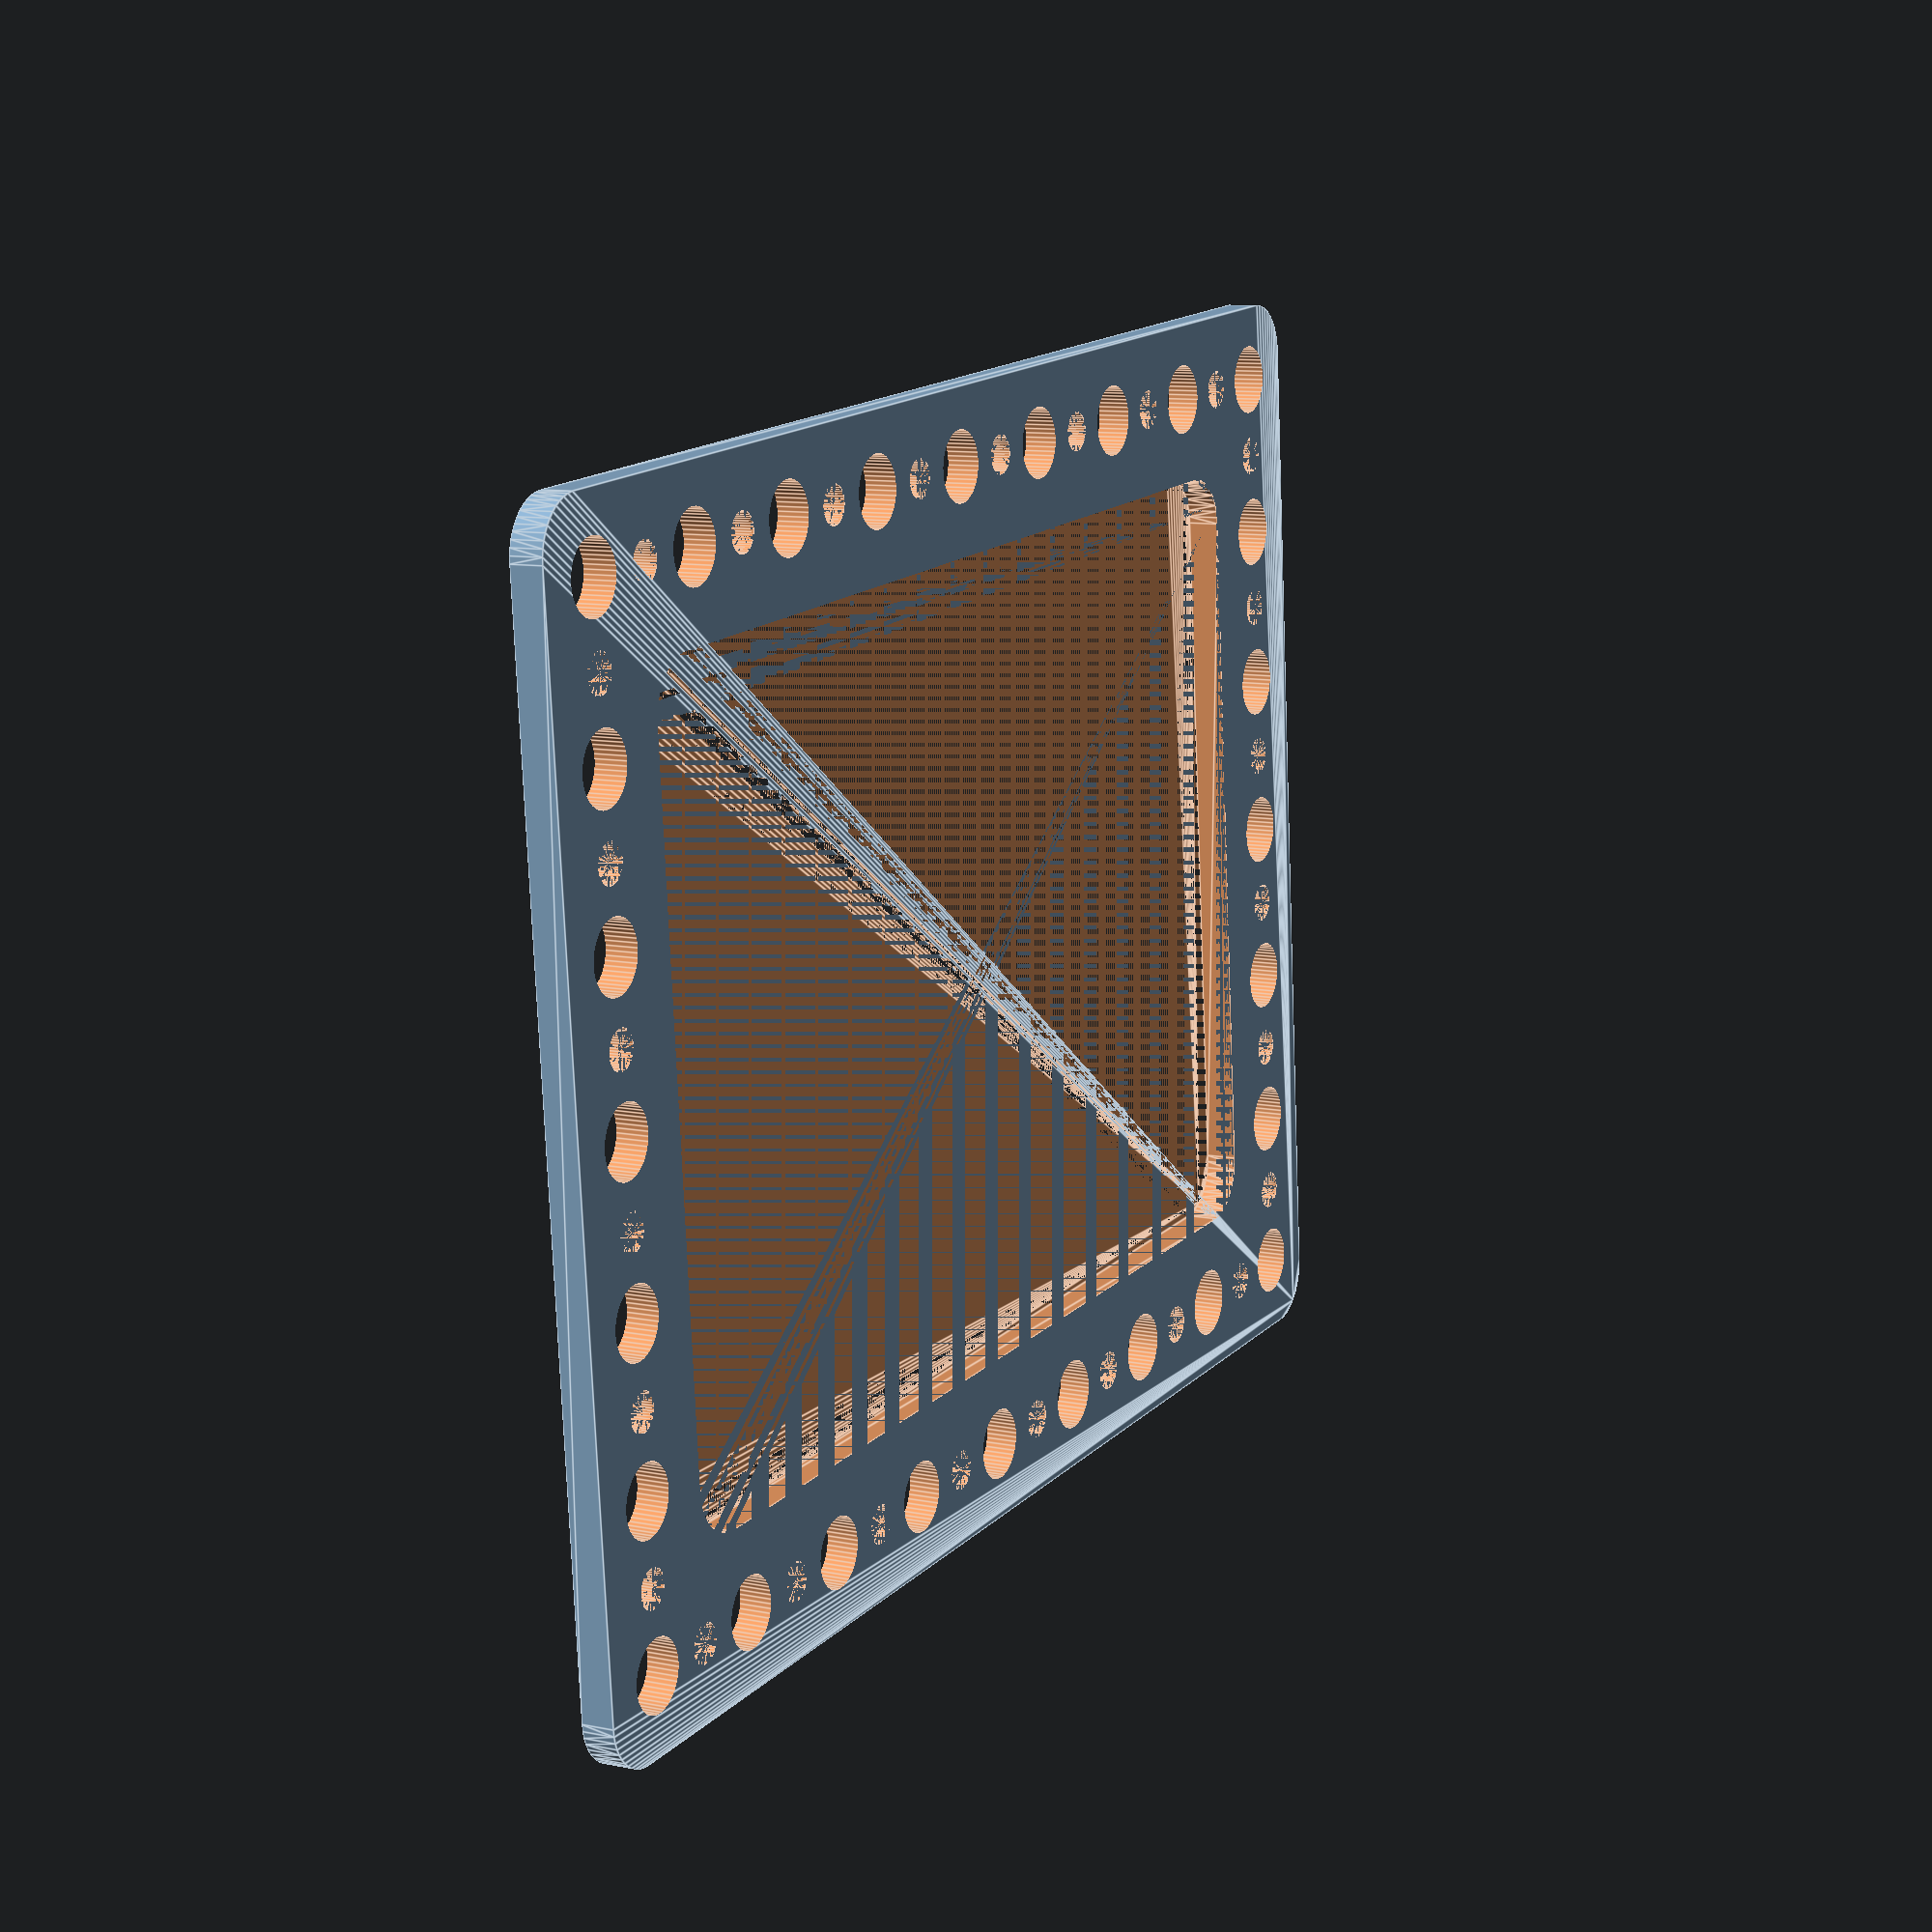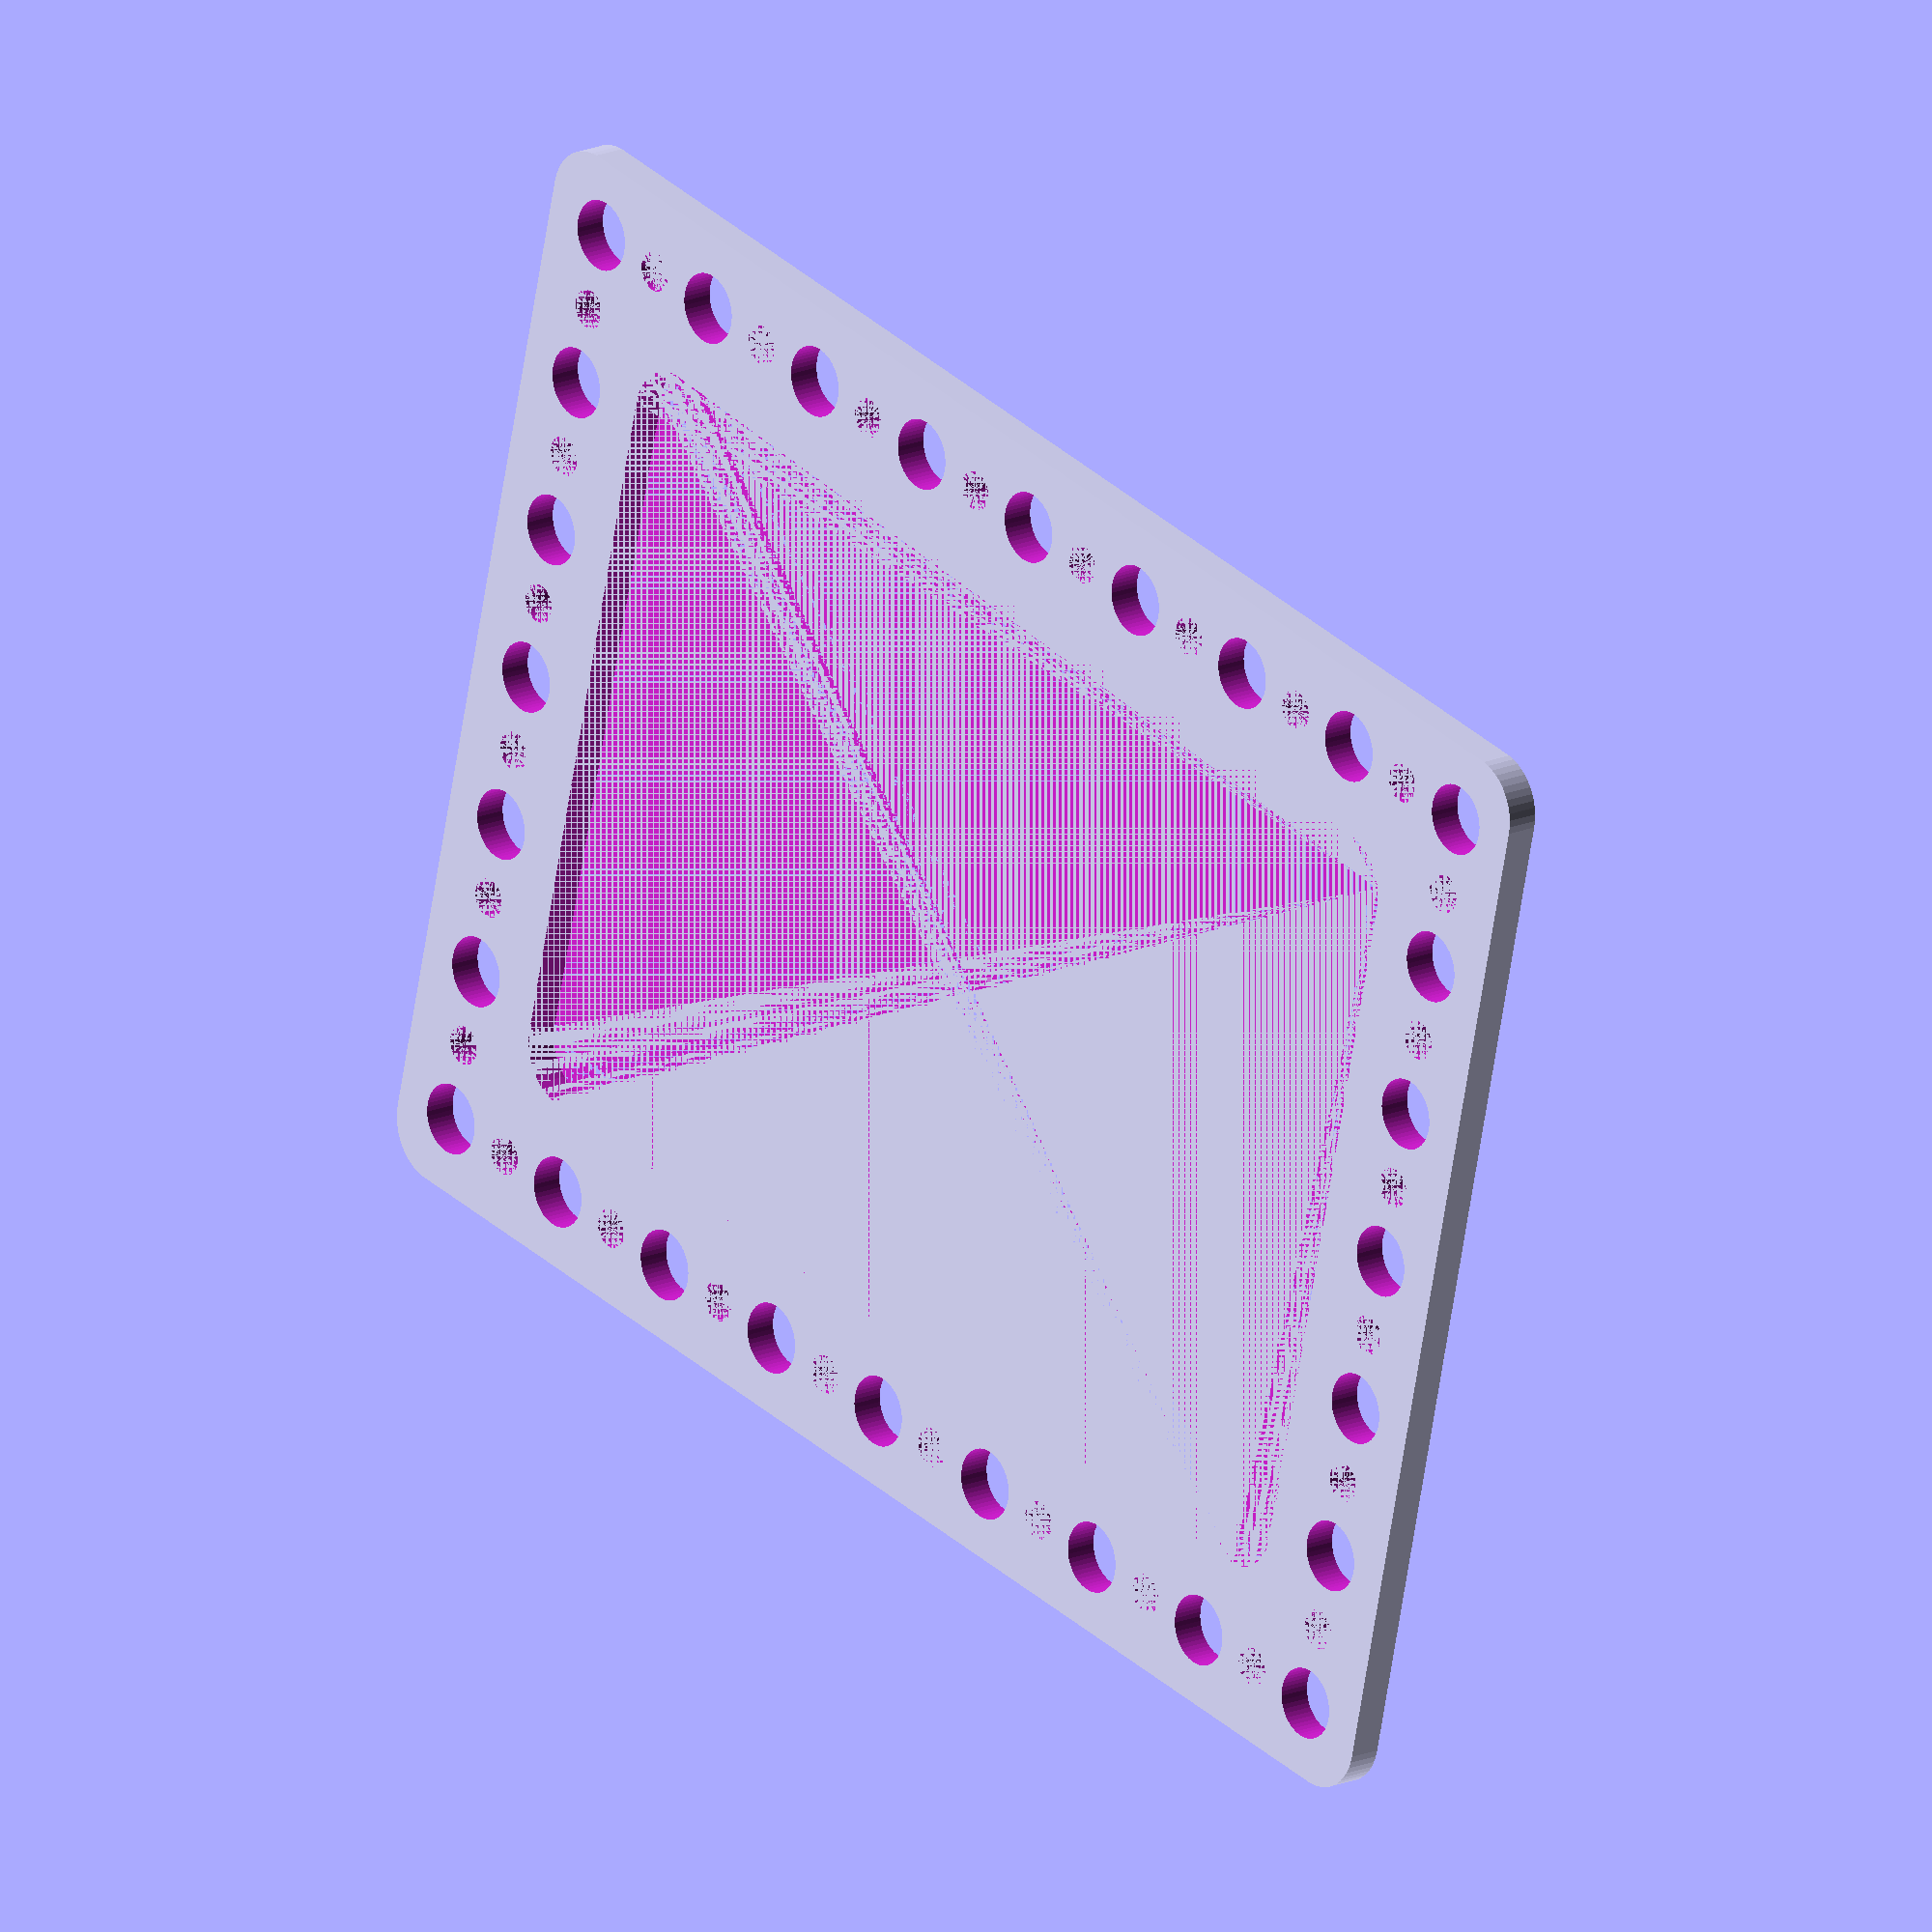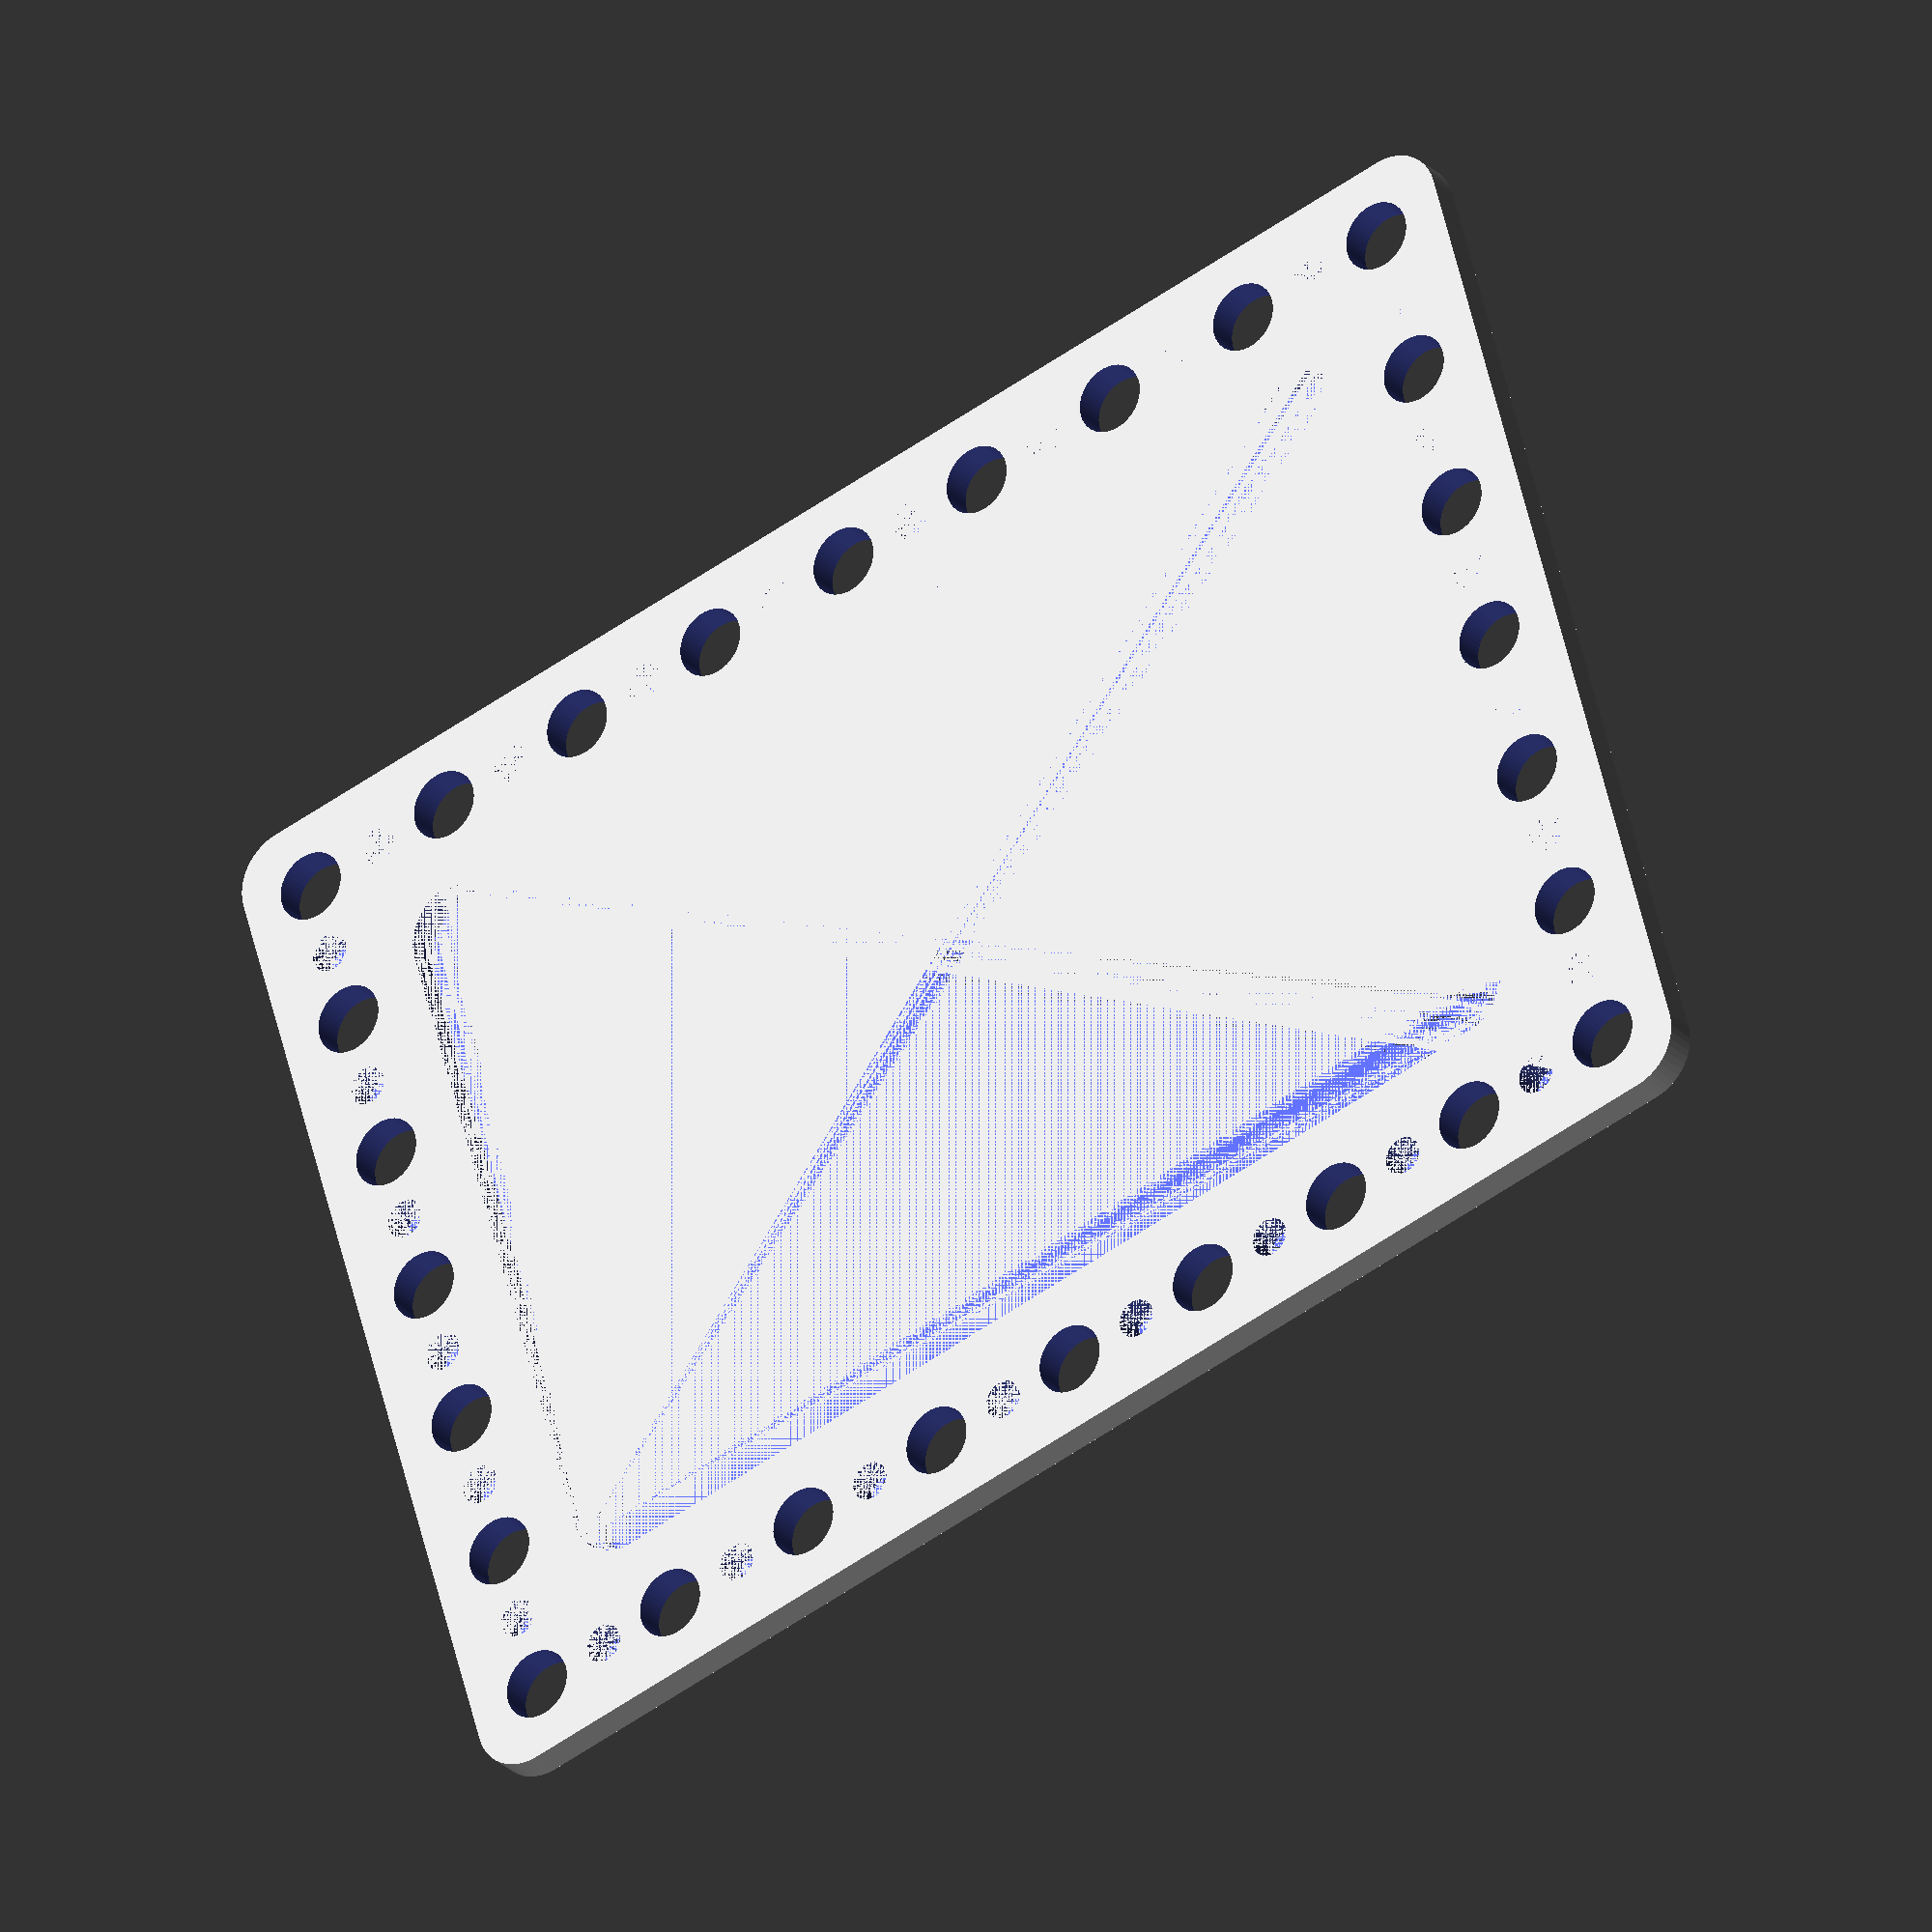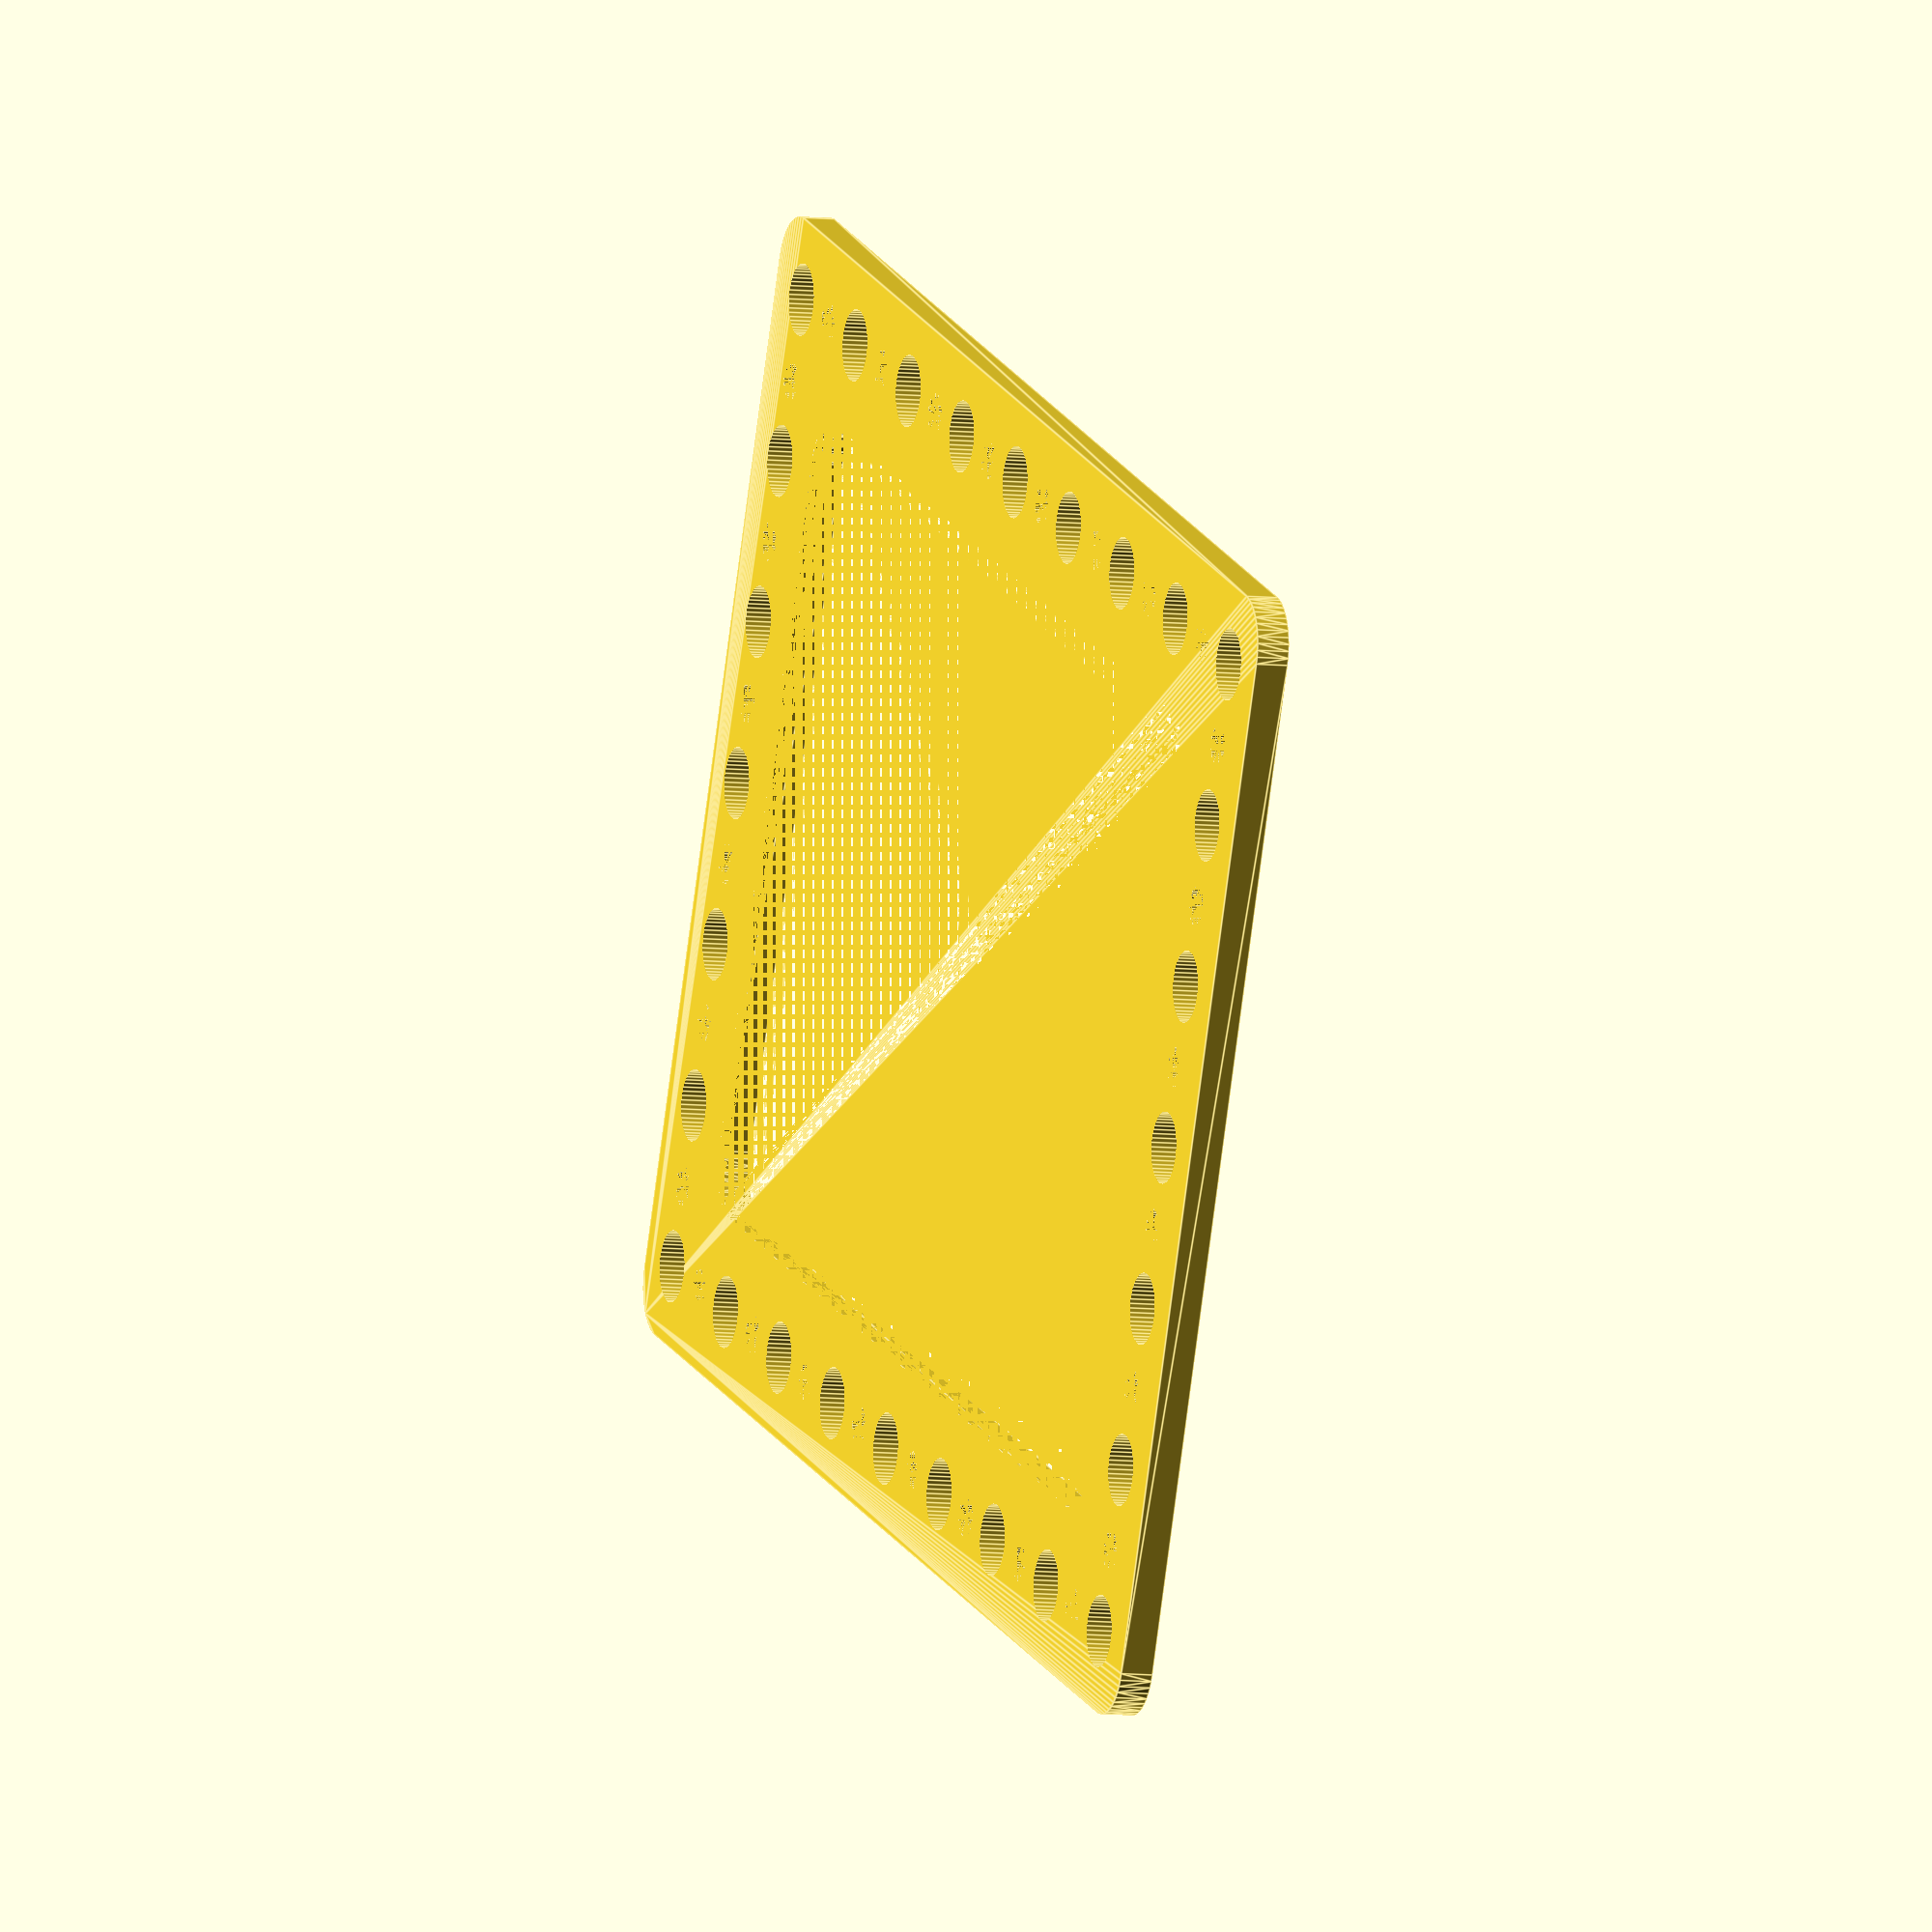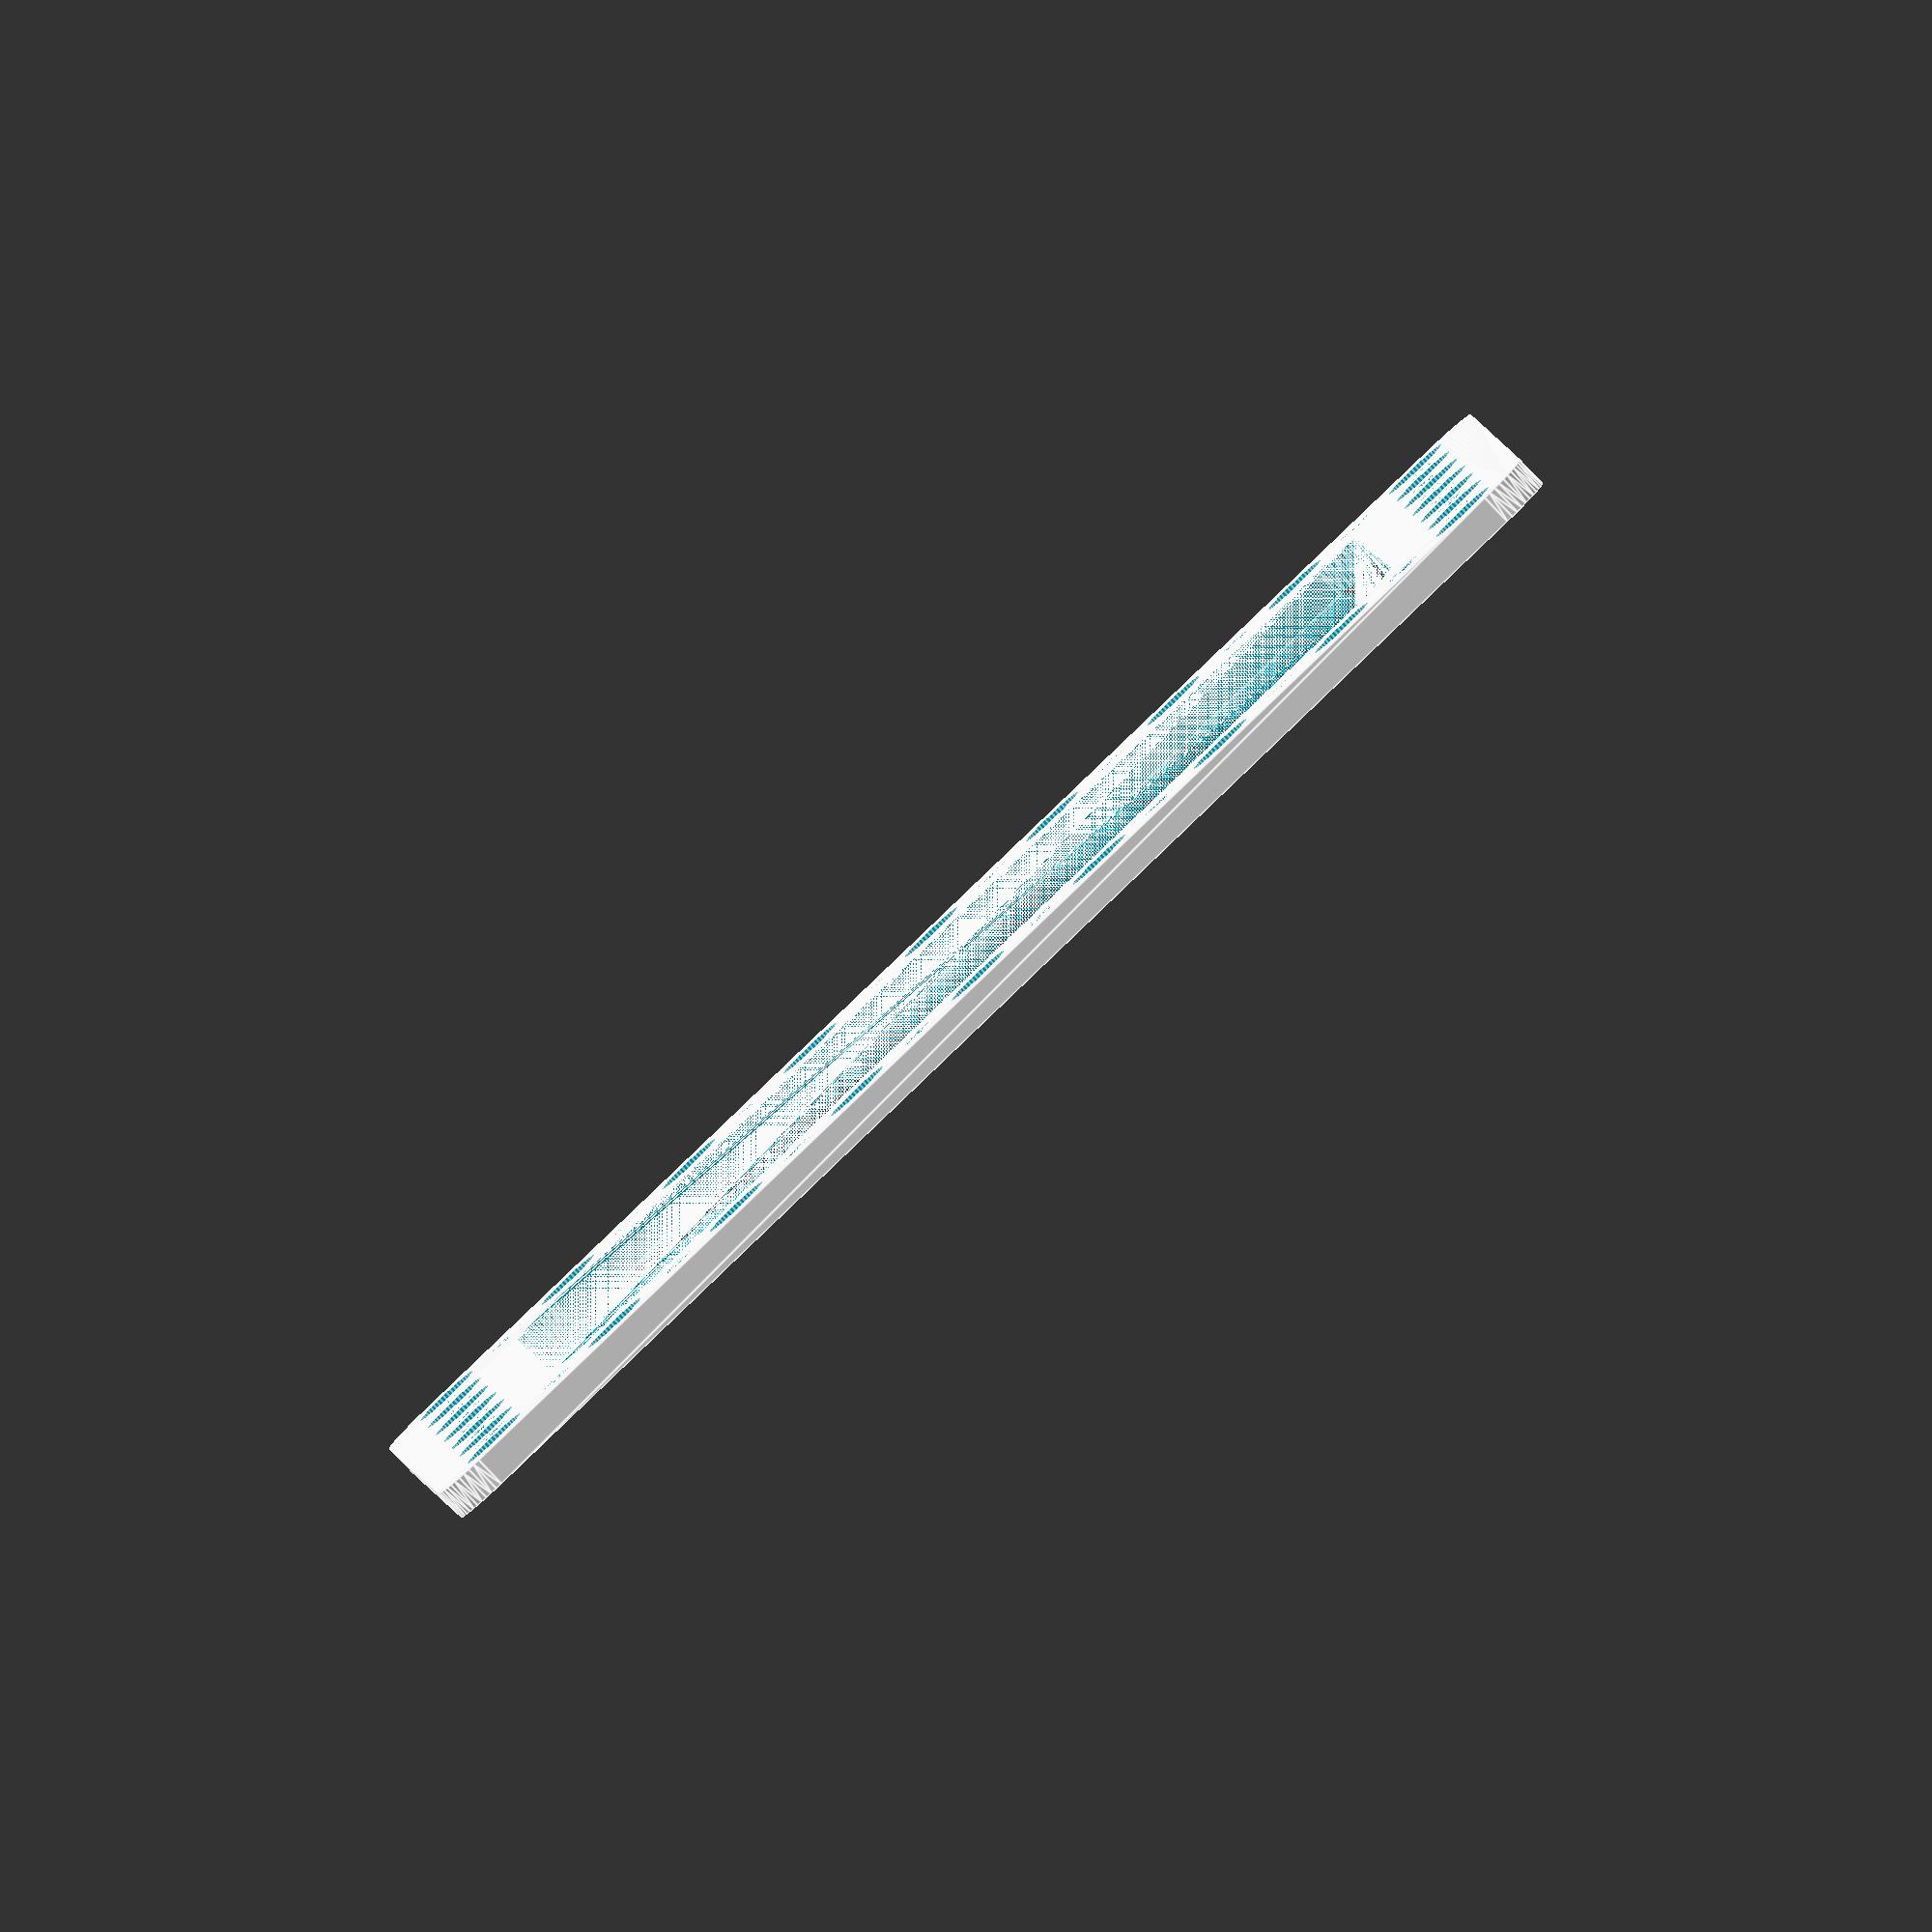
<openscad>
$fn = 50;


difference() {
	union() {
		hull() {
			translate(v = [-62.0000000000, 47.0000000000, 0]) {
				cylinder(h = 3, r = 5);
			}
			translate(v = [62.0000000000, 47.0000000000, 0]) {
				cylinder(h = 3, r = 5);
			}
			translate(v = [-62.0000000000, -47.0000000000, 0]) {
				cylinder(h = 3, r = 5);
			}
			translate(v = [62.0000000000, -47.0000000000, 0]) {
				cylinder(h = 3, r = 5);
			}
		}
	}
	union() {
		translate(v = [-60.0000000000, -45.0000000000, -100.0000000000]) {
			cylinder(h = 200, r = 3.2500000000);
		}
		translate(v = [-60.0000000000, -30.0000000000, -100.0000000000]) {
			cylinder(h = 200, r = 3.2500000000);
		}
		translate(v = [-60.0000000000, -15.0000000000, -100.0000000000]) {
			cylinder(h = 200, r = 3.2500000000);
		}
		translate(v = [-60.0000000000, 0.0000000000, -100.0000000000]) {
			cylinder(h = 200, r = 3.2500000000);
		}
		translate(v = [-60.0000000000, 15.0000000000, -100.0000000000]) {
			cylinder(h = 200, r = 3.2500000000);
		}
		translate(v = [-60.0000000000, 30.0000000000, -100.0000000000]) {
			cylinder(h = 200, r = 3.2500000000);
		}
		translate(v = [-60.0000000000, 45.0000000000, -100.0000000000]) {
			cylinder(h = 200, r = 3.2500000000);
		}
		translate(v = [-45.0000000000, -45.0000000000, -100.0000000000]) {
			cylinder(h = 200, r = 3.2500000000);
		}
		translate(v = [-45.0000000000, 45.0000000000, -100.0000000000]) {
			cylinder(h = 200, r = 3.2500000000);
		}
		translate(v = [-30.0000000000, -45.0000000000, -100.0000000000]) {
			cylinder(h = 200, r = 3.2500000000);
		}
		translate(v = [-30.0000000000, 45.0000000000, -100.0000000000]) {
			cylinder(h = 200, r = 3.2500000000);
		}
		translate(v = [-15.0000000000, -45.0000000000, -100.0000000000]) {
			cylinder(h = 200, r = 3.2500000000);
		}
		translate(v = [-15.0000000000, 45.0000000000, -100.0000000000]) {
			cylinder(h = 200, r = 3.2500000000);
		}
		translate(v = [0.0000000000, -45.0000000000, -100.0000000000]) {
			cylinder(h = 200, r = 3.2500000000);
		}
		translate(v = [0.0000000000, 45.0000000000, -100.0000000000]) {
			cylinder(h = 200, r = 3.2500000000);
		}
		translate(v = [15.0000000000, -45.0000000000, -100.0000000000]) {
			cylinder(h = 200, r = 3.2500000000);
		}
		translate(v = [15.0000000000, 45.0000000000, -100.0000000000]) {
			cylinder(h = 200, r = 3.2500000000);
		}
		translate(v = [30.0000000000, -45.0000000000, -100.0000000000]) {
			cylinder(h = 200, r = 3.2500000000);
		}
		translate(v = [30.0000000000, 45.0000000000, -100.0000000000]) {
			cylinder(h = 200, r = 3.2500000000);
		}
		translate(v = [45.0000000000, -45.0000000000, -100.0000000000]) {
			cylinder(h = 200, r = 3.2500000000);
		}
		translate(v = [45.0000000000, 45.0000000000, -100.0000000000]) {
			cylinder(h = 200, r = 3.2500000000);
		}
		translate(v = [60.0000000000, -45.0000000000, -100.0000000000]) {
			cylinder(h = 200, r = 3.2500000000);
		}
		translate(v = [60.0000000000, -30.0000000000, -100.0000000000]) {
			cylinder(h = 200, r = 3.2500000000);
		}
		translate(v = [60.0000000000, -15.0000000000, -100.0000000000]) {
			cylinder(h = 200, r = 3.2500000000);
		}
		translate(v = [60.0000000000, 0.0000000000, -100.0000000000]) {
			cylinder(h = 200, r = 3.2500000000);
		}
		translate(v = [60.0000000000, 15.0000000000, -100.0000000000]) {
			cylinder(h = 200, r = 3.2500000000);
		}
		translate(v = [60.0000000000, 30.0000000000, -100.0000000000]) {
			cylinder(h = 200, r = 3.2500000000);
		}
		translate(v = [60.0000000000, 45.0000000000, -100.0000000000]) {
			cylinder(h = 200, r = 3.2500000000);
		}
		translate(v = [-60.0000000000, -45.0000000000, 0]) {
			cylinder(h = 3, r = 1.8000000000);
		}
		translate(v = [-60.0000000000, -37.5000000000, 0]) {
			cylinder(h = 3, r = 1.8000000000);
		}
		translate(v = [-60.0000000000, -30.0000000000, 0]) {
			cylinder(h = 3, r = 1.8000000000);
		}
		translate(v = [-60.0000000000, -22.5000000000, 0]) {
			cylinder(h = 3, r = 1.8000000000);
		}
		translate(v = [-60.0000000000, -15.0000000000, 0]) {
			cylinder(h = 3, r = 1.8000000000);
		}
		translate(v = [-60.0000000000, -7.5000000000, 0]) {
			cylinder(h = 3, r = 1.8000000000);
		}
		translate(v = [-60.0000000000, 0.0000000000, 0]) {
			cylinder(h = 3, r = 1.8000000000);
		}
		translate(v = [-60.0000000000, 7.5000000000, 0]) {
			cylinder(h = 3, r = 1.8000000000);
		}
		translate(v = [-60.0000000000, 15.0000000000, 0]) {
			cylinder(h = 3, r = 1.8000000000);
		}
		translate(v = [-60.0000000000, 22.5000000000, 0]) {
			cylinder(h = 3, r = 1.8000000000);
		}
		translate(v = [-60.0000000000, 30.0000000000, 0]) {
			cylinder(h = 3, r = 1.8000000000);
		}
		translate(v = [-60.0000000000, 37.5000000000, 0]) {
			cylinder(h = 3, r = 1.8000000000);
		}
		translate(v = [-60.0000000000, 45.0000000000, 0]) {
			cylinder(h = 3, r = 1.8000000000);
		}
		translate(v = [-52.5000000000, -45.0000000000, 0]) {
			cylinder(h = 3, r = 1.8000000000);
		}
		translate(v = [-52.5000000000, 45.0000000000, 0]) {
			cylinder(h = 3, r = 1.8000000000);
		}
		translate(v = [-45.0000000000, -45.0000000000, 0]) {
			cylinder(h = 3, r = 1.8000000000);
		}
		translate(v = [-45.0000000000, 45.0000000000, 0]) {
			cylinder(h = 3, r = 1.8000000000);
		}
		translate(v = [-37.5000000000, -45.0000000000, 0]) {
			cylinder(h = 3, r = 1.8000000000);
		}
		translate(v = [-37.5000000000, 45.0000000000, 0]) {
			cylinder(h = 3, r = 1.8000000000);
		}
		translate(v = [-30.0000000000, -45.0000000000, 0]) {
			cylinder(h = 3, r = 1.8000000000);
		}
		translate(v = [-30.0000000000, 45.0000000000, 0]) {
			cylinder(h = 3, r = 1.8000000000);
		}
		translate(v = [-22.5000000000, -45.0000000000, 0]) {
			cylinder(h = 3, r = 1.8000000000);
		}
		translate(v = [-22.5000000000, 45.0000000000, 0]) {
			cylinder(h = 3, r = 1.8000000000);
		}
		translate(v = [-15.0000000000, -45.0000000000, 0]) {
			cylinder(h = 3, r = 1.8000000000);
		}
		translate(v = [-15.0000000000, 45.0000000000, 0]) {
			cylinder(h = 3, r = 1.8000000000);
		}
		translate(v = [-7.5000000000, -45.0000000000, 0]) {
			cylinder(h = 3, r = 1.8000000000);
		}
		translate(v = [-7.5000000000, 45.0000000000, 0]) {
			cylinder(h = 3, r = 1.8000000000);
		}
		translate(v = [0.0000000000, -45.0000000000, 0]) {
			cylinder(h = 3, r = 1.8000000000);
		}
		translate(v = [0.0000000000, 45.0000000000, 0]) {
			cylinder(h = 3, r = 1.8000000000);
		}
		translate(v = [7.5000000000, -45.0000000000, 0]) {
			cylinder(h = 3, r = 1.8000000000);
		}
		translate(v = [7.5000000000, 45.0000000000, 0]) {
			cylinder(h = 3, r = 1.8000000000);
		}
		translate(v = [15.0000000000, -45.0000000000, 0]) {
			cylinder(h = 3, r = 1.8000000000);
		}
		translate(v = [15.0000000000, 45.0000000000, 0]) {
			cylinder(h = 3, r = 1.8000000000);
		}
		translate(v = [22.5000000000, -45.0000000000, 0]) {
			cylinder(h = 3, r = 1.8000000000);
		}
		translate(v = [22.5000000000, 45.0000000000, 0]) {
			cylinder(h = 3, r = 1.8000000000);
		}
		translate(v = [30.0000000000, -45.0000000000, 0]) {
			cylinder(h = 3, r = 1.8000000000);
		}
		translate(v = [30.0000000000, 45.0000000000, 0]) {
			cylinder(h = 3, r = 1.8000000000);
		}
		translate(v = [37.5000000000, -45.0000000000, 0]) {
			cylinder(h = 3, r = 1.8000000000);
		}
		translate(v = [37.5000000000, 45.0000000000, 0]) {
			cylinder(h = 3, r = 1.8000000000);
		}
		translate(v = [45.0000000000, -45.0000000000, 0]) {
			cylinder(h = 3, r = 1.8000000000);
		}
		translate(v = [45.0000000000, 45.0000000000, 0]) {
			cylinder(h = 3, r = 1.8000000000);
		}
		translate(v = [52.5000000000, -45.0000000000, 0]) {
			cylinder(h = 3, r = 1.8000000000);
		}
		translate(v = [52.5000000000, 45.0000000000, 0]) {
			cylinder(h = 3, r = 1.8000000000);
		}
		translate(v = [60.0000000000, -45.0000000000, 0]) {
			cylinder(h = 3, r = 1.8000000000);
		}
		translate(v = [60.0000000000, -37.5000000000, 0]) {
			cylinder(h = 3, r = 1.8000000000);
		}
		translate(v = [60.0000000000, -30.0000000000, 0]) {
			cylinder(h = 3, r = 1.8000000000);
		}
		translate(v = [60.0000000000, -22.5000000000, 0]) {
			cylinder(h = 3, r = 1.8000000000);
		}
		translate(v = [60.0000000000, -15.0000000000, 0]) {
			cylinder(h = 3, r = 1.8000000000);
		}
		translate(v = [60.0000000000, -7.5000000000, 0]) {
			cylinder(h = 3, r = 1.8000000000);
		}
		translate(v = [60.0000000000, 0.0000000000, 0]) {
			cylinder(h = 3, r = 1.8000000000);
		}
		translate(v = [60.0000000000, 7.5000000000, 0]) {
			cylinder(h = 3, r = 1.8000000000);
		}
		translate(v = [60.0000000000, 15.0000000000, 0]) {
			cylinder(h = 3, r = 1.8000000000);
		}
		translate(v = [60.0000000000, 22.5000000000, 0]) {
			cylinder(h = 3, r = 1.8000000000);
		}
		translate(v = [60.0000000000, 30.0000000000, 0]) {
			cylinder(h = 3, r = 1.8000000000);
		}
		translate(v = [60.0000000000, 37.5000000000, 0]) {
			cylinder(h = 3, r = 1.8000000000);
		}
		translate(v = [60.0000000000, 45.0000000000, 0]) {
			cylinder(h = 3, r = 1.8000000000);
		}
		translate(v = [-60.0000000000, -45.0000000000, 0]) {
			cylinder(h = 3, r = 1.8000000000);
		}
		translate(v = [-60.0000000000, -37.5000000000, 0]) {
			cylinder(h = 3, r = 1.8000000000);
		}
		translate(v = [-60.0000000000, -30.0000000000, 0]) {
			cylinder(h = 3, r = 1.8000000000);
		}
		translate(v = [-60.0000000000, -22.5000000000, 0]) {
			cylinder(h = 3, r = 1.8000000000);
		}
		translate(v = [-60.0000000000, -15.0000000000, 0]) {
			cylinder(h = 3, r = 1.8000000000);
		}
		translate(v = [-60.0000000000, -7.5000000000, 0]) {
			cylinder(h = 3, r = 1.8000000000);
		}
		translate(v = [-60.0000000000, 0.0000000000, 0]) {
			cylinder(h = 3, r = 1.8000000000);
		}
		translate(v = [-60.0000000000, 7.5000000000, 0]) {
			cylinder(h = 3, r = 1.8000000000);
		}
		translate(v = [-60.0000000000, 15.0000000000, 0]) {
			cylinder(h = 3, r = 1.8000000000);
		}
		translate(v = [-60.0000000000, 22.5000000000, 0]) {
			cylinder(h = 3, r = 1.8000000000);
		}
		translate(v = [-60.0000000000, 30.0000000000, 0]) {
			cylinder(h = 3, r = 1.8000000000);
		}
		translate(v = [-60.0000000000, 37.5000000000, 0]) {
			cylinder(h = 3, r = 1.8000000000);
		}
		translate(v = [-60.0000000000, 45.0000000000, 0]) {
			cylinder(h = 3, r = 1.8000000000);
		}
		translate(v = [-52.5000000000, -45.0000000000, 0]) {
			cylinder(h = 3, r = 1.8000000000);
		}
		translate(v = [-52.5000000000, 45.0000000000, 0]) {
			cylinder(h = 3, r = 1.8000000000);
		}
		translate(v = [-45.0000000000, -45.0000000000, 0]) {
			cylinder(h = 3, r = 1.8000000000);
		}
		translate(v = [-45.0000000000, 45.0000000000, 0]) {
			cylinder(h = 3, r = 1.8000000000);
		}
		translate(v = [-37.5000000000, -45.0000000000, 0]) {
			cylinder(h = 3, r = 1.8000000000);
		}
		translate(v = [-37.5000000000, 45.0000000000, 0]) {
			cylinder(h = 3, r = 1.8000000000);
		}
		translate(v = [-30.0000000000, -45.0000000000, 0]) {
			cylinder(h = 3, r = 1.8000000000);
		}
		translate(v = [-30.0000000000, 45.0000000000, 0]) {
			cylinder(h = 3, r = 1.8000000000);
		}
		translate(v = [-22.5000000000, -45.0000000000, 0]) {
			cylinder(h = 3, r = 1.8000000000);
		}
		translate(v = [-22.5000000000, 45.0000000000, 0]) {
			cylinder(h = 3, r = 1.8000000000);
		}
		translate(v = [-15.0000000000, -45.0000000000, 0]) {
			cylinder(h = 3, r = 1.8000000000);
		}
		translate(v = [-15.0000000000, 45.0000000000, 0]) {
			cylinder(h = 3, r = 1.8000000000);
		}
		translate(v = [-7.5000000000, -45.0000000000, 0]) {
			cylinder(h = 3, r = 1.8000000000);
		}
		translate(v = [-7.5000000000, 45.0000000000, 0]) {
			cylinder(h = 3, r = 1.8000000000);
		}
		translate(v = [0.0000000000, -45.0000000000, 0]) {
			cylinder(h = 3, r = 1.8000000000);
		}
		translate(v = [0.0000000000, 45.0000000000, 0]) {
			cylinder(h = 3, r = 1.8000000000);
		}
		translate(v = [7.5000000000, -45.0000000000, 0]) {
			cylinder(h = 3, r = 1.8000000000);
		}
		translate(v = [7.5000000000, 45.0000000000, 0]) {
			cylinder(h = 3, r = 1.8000000000);
		}
		translate(v = [15.0000000000, -45.0000000000, 0]) {
			cylinder(h = 3, r = 1.8000000000);
		}
		translate(v = [15.0000000000, 45.0000000000, 0]) {
			cylinder(h = 3, r = 1.8000000000);
		}
		translate(v = [22.5000000000, -45.0000000000, 0]) {
			cylinder(h = 3, r = 1.8000000000);
		}
		translate(v = [22.5000000000, 45.0000000000, 0]) {
			cylinder(h = 3, r = 1.8000000000);
		}
		translate(v = [30.0000000000, -45.0000000000, 0]) {
			cylinder(h = 3, r = 1.8000000000);
		}
		translate(v = [30.0000000000, 45.0000000000, 0]) {
			cylinder(h = 3, r = 1.8000000000);
		}
		translate(v = [37.5000000000, -45.0000000000, 0]) {
			cylinder(h = 3, r = 1.8000000000);
		}
		translate(v = [37.5000000000, 45.0000000000, 0]) {
			cylinder(h = 3, r = 1.8000000000);
		}
		translate(v = [45.0000000000, -45.0000000000, 0]) {
			cylinder(h = 3, r = 1.8000000000);
		}
		translate(v = [45.0000000000, 45.0000000000, 0]) {
			cylinder(h = 3, r = 1.8000000000);
		}
		translate(v = [52.5000000000, -45.0000000000, 0]) {
			cylinder(h = 3, r = 1.8000000000);
		}
		translate(v = [52.5000000000, 45.0000000000, 0]) {
			cylinder(h = 3, r = 1.8000000000);
		}
		translate(v = [60.0000000000, -45.0000000000, 0]) {
			cylinder(h = 3, r = 1.8000000000);
		}
		translate(v = [60.0000000000, -37.5000000000, 0]) {
			cylinder(h = 3, r = 1.8000000000);
		}
		translate(v = [60.0000000000, -30.0000000000, 0]) {
			cylinder(h = 3, r = 1.8000000000);
		}
		translate(v = [60.0000000000, -22.5000000000, 0]) {
			cylinder(h = 3, r = 1.8000000000);
		}
		translate(v = [60.0000000000, -15.0000000000, 0]) {
			cylinder(h = 3, r = 1.8000000000);
		}
		translate(v = [60.0000000000, -7.5000000000, 0]) {
			cylinder(h = 3, r = 1.8000000000);
		}
		translate(v = [60.0000000000, 0.0000000000, 0]) {
			cylinder(h = 3, r = 1.8000000000);
		}
		translate(v = [60.0000000000, 7.5000000000, 0]) {
			cylinder(h = 3, r = 1.8000000000);
		}
		translate(v = [60.0000000000, 15.0000000000, 0]) {
			cylinder(h = 3, r = 1.8000000000);
		}
		translate(v = [60.0000000000, 22.5000000000, 0]) {
			cylinder(h = 3, r = 1.8000000000);
		}
		translate(v = [60.0000000000, 30.0000000000, 0]) {
			cylinder(h = 3, r = 1.8000000000);
		}
		translate(v = [60.0000000000, 37.5000000000, 0]) {
			cylinder(h = 3, r = 1.8000000000);
		}
		translate(v = [60.0000000000, 45.0000000000, 0]) {
			cylinder(h = 3, r = 1.8000000000);
		}
		translate(v = [-60.0000000000, -45.0000000000, 0]) {
			cylinder(h = 3, r = 1.8000000000);
		}
		translate(v = [-60.0000000000, -37.5000000000, 0]) {
			cylinder(h = 3, r = 1.8000000000);
		}
		translate(v = [-60.0000000000, -30.0000000000, 0]) {
			cylinder(h = 3, r = 1.8000000000);
		}
		translate(v = [-60.0000000000, -22.5000000000, 0]) {
			cylinder(h = 3, r = 1.8000000000);
		}
		translate(v = [-60.0000000000, -15.0000000000, 0]) {
			cylinder(h = 3, r = 1.8000000000);
		}
		translate(v = [-60.0000000000, -7.5000000000, 0]) {
			cylinder(h = 3, r = 1.8000000000);
		}
		translate(v = [-60.0000000000, 0.0000000000, 0]) {
			cylinder(h = 3, r = 1.8000000000);
		}
		translate(v = [-60.0000000000, 7.5000000000, 0]) {
			cylinder(h = 3, r = 1.8000000000);
		}
		translate(v = [-60.0000000000, 15.0000000000, 0]) {
			cylinder(h = 3, r = 1.8000000000);
		}
		translate(v = [-60.0000000000, 22.5000000000, 0]) {
			cylinder(h = 3, r = 1.8000000000);
		}
		translate(v = [-60.0000000000, 30.0000000000, 0]) {
			cylinder(h = 3, r = 1.8000000000);
		}
		translate(v = [-60.0000000000, 37.5000000000, 0]) {
			cylinder(h = 3, r = 1.8000000000);
		}
		translate(v = [-60.0000000000, 45.0000000000, 0]) {
			cylinder(h = 3, r = 1.8000000000);
		}
		translate(v = [-52.5000000000, -45.0000000000, 0]) {
			cylinder(h = 3, r = 1.8000000000);
		}
		translate(v = [-52.5000000000, 45.0000000000, 0]) {
			cylinder(h = 3, r = 1.8000000000);
		}
		translate(v = [-45.0000000000, -45.0000000000, 0]) {
			cylinder(h = 3, r = 1.8000000000);
		}
		translate(v = [-45.0000000000, 45.0000000000, 0]) {
			cylinder(h = 3, r = 1.8000000000);
		}
		translate(v = [-37.5000000000, -45.0000000000, 0]) {
			cylinder(h = 3, r = 1.8000000000);
		}
		translate(v = [-37.5000000000, 45.0000000000, 0]) {
			cylinder(h = 3, r = 1.8000000000);
		}
		translate(v = [-30.0000000000, -45.0000000000, 0]) {
			cylinder(h = 3, r = 1.8000000000);
		}
		translate(v = [-30.0000000000, 45.0000000000, 0]) {
			cylinder(h = 3, r = 1.8000000000);
		}
		translate(v = [-22.5000000000, -45.0000000000, 0]) {
			cylinder(h = 3, r = 1.8000000000);
		}
		translate(v = [-22.5000000000, 45.0000000000, 0]) {
			cylinder(h = 3, r = 1.8000000000);
		}
		translate(v = [-15.0000000000, -45.0000000000, 0]) {
			cylinder(h = 3, r = 1.8000000000);
		}
		translate(v = [-15.0000000000, 45.0000000000, 0]) {
			cylinder(h = 3, r = 1.8000000000);
		}
		translate(v = [-7.5000000000, -45.0000000000, 0]) {
			cylinder(h = 3, r = 1.8000000000);
		}
		translate(v = [-7.5000000000, 45.0000000000, 0]) {
			cylinder(h = 3, r = 1.8000000000);
		}
		translate(v = [0.0000000000, -45.0000000000, 0]) {
			cylinder(h = 3, r = 1.8000000000);
		}
		translate(v = [0.0000000000, 45.0000000000, 0]) {
			cylinder(h = 3, r = 1.8000000000);
		}
		translate(v = [7.5000000000, -45.0000000000, 0]) {
			cylinder(h = 3, r = 1.8000000000);
		}
		translate(v = [7.5000000000, 45.0000000000, 0]) {
			cylinder(h = 3, r = 1.8000000000);
		}
		translate(v = [15.0000000000, -45.0000000000, 0]) {
			cylinder(h = 3, r = 1.8000000000);
		}
		translate(v = [15.0000000000, 45.0000000000, 0]) {
			cylinder(h = 3, r = 1.8000000000);
		}
		translate(v = [22.5000000000, -45.0000000000, 0]) {
			cylinder(h = 3, r = 1.8000000000);
		}
		translate(v = [22.5000000000, 45.0000000000, 0]) {
			cylinder(h = 3, r = 1.8000000000);
		}
		translate(v = [30.0000000000, -45.0000000000, 0]) {
			cylinder(h = 3, r = 1.8000000000);
		}
		translate(v = [30.0000000000, 45.0000000000, 0]) {
			cylinder(h = 3, r = 1.8000000000);
		}
		translate(v = [37.5000000000, -45.0000000000, 0]) {
			cylinder(h = 3, r = 1.8000000000);
		}
		translate(v = [37.5000000000, 45.0000000000, 0]) {
			cylinder(h = 3, r = 1.8000000000);
		}
		translate(v = [45.0000000000, -45.0000000000, 0]) {
			cylinder(h = 3, r = 1.8000000000);
		}
		translate(v = [45.0000000000, 45.0000000000, 0]) {
			cylinder(h = 3, r = 1.8000000000);
		}
		translate(v = [52.5000000000, -45.0000000000, 0]) {
			cylinder(h = 3, r = 1.8000000000);
		}
		translate(v = [52.5000000000, 45.0000000000, 0]) {
			cylinder(h = 3, r = 1.8000000000);
		}
		translate(v = [60.0000000000, -45.0000000000, 0]) {
			cylinder(h = 3, r = 1.8000000000);
		}
		translate(v = [60.0000000000, -37.5000000000, 0]) {
			cylinder(h = 3, r = 1.8000000000);
		}
		translate(v = [60.0000000000, -30.0000000000, 0]) {
			cylinder(h = 3, r = 1.8000000000);
		}
		translate(v = [60.0000000000, -22.5000000000, 0]) {
			cylinder(h = 3, r = 1.8000000000);
		}
		translate(v = [60.0000000000, -15.0000000000, 0]) {
			cylinder(h = 3, r = 1.8000000000);
		}
		translate(v = [60.0000000000, -7.5000000000, 0]) {
			cylinder(h = 3, r = 1.8000000000);
		}
		translate(v = [60.0000000000, 0.0000000000, 0]) {
			cylinder(h = 3, r = 1.8000000000);
		}
		translate(v = [60.0000000000, 7.5000000000, 0]) {
			cylinder(h = 3, r = 1.8000000000);
		}
		translate(v = [60.0000000000, 15.0000000000, 0]) {
			cylinder(h = 3, r = 1.8000000000);
		}
		translate(v = [60.0000000000, 22.5000000000, 0]) {
			cylinder(h = 3, r = 1.8000000000);
		}
		translate(v = [60.0000000000, 30.0000000000, 0]) {
			cylinder(h = 3, r = 1.8000000000);
		}
		translate(v = [60.0000000000, 37.5000000000, 0]) {
			cylinder(h = 3, r = 1.8000000000);
		}
		translate(v = [60.0000000000, 45.0000000000, 0]) {
			cylinder(h = 3, r = 1.8000000000);
		}
		hull() {
			translate(v = [-47.0000000000, 32.0000000000, 0]) {
				cylinder(h = 3, r = 5);
			}
			translate(v = [47.0000000000, 32.0000000000, 0]) {
				cylinder(h = 3, r = 5);
			}
			translate(v = [-47.0000000000, -32.0000000000, 0]) {
				cylinder(h = 3, r = 5);
			}
			translate(v = [47.0000000000, -32.0000000000, 0]) {
				cylinder(h = 3, r = 5);
			}
		}
	}
}
</openscad>
<views>
elev=170.4 azim=4.8 roll=62.0 proj=p view=edges
elev=162.8 azim=346.8 roll=310.9 proj=o view=solid
elev=26.4 azim=15.8 roll=214.3 proj=o view=solid
elev=186.6 azim=22.0 roll=110.1 proj=o view=edges
elev=265.0 azim=3.7 roll=316.4 proj=o view=edges
</views>
